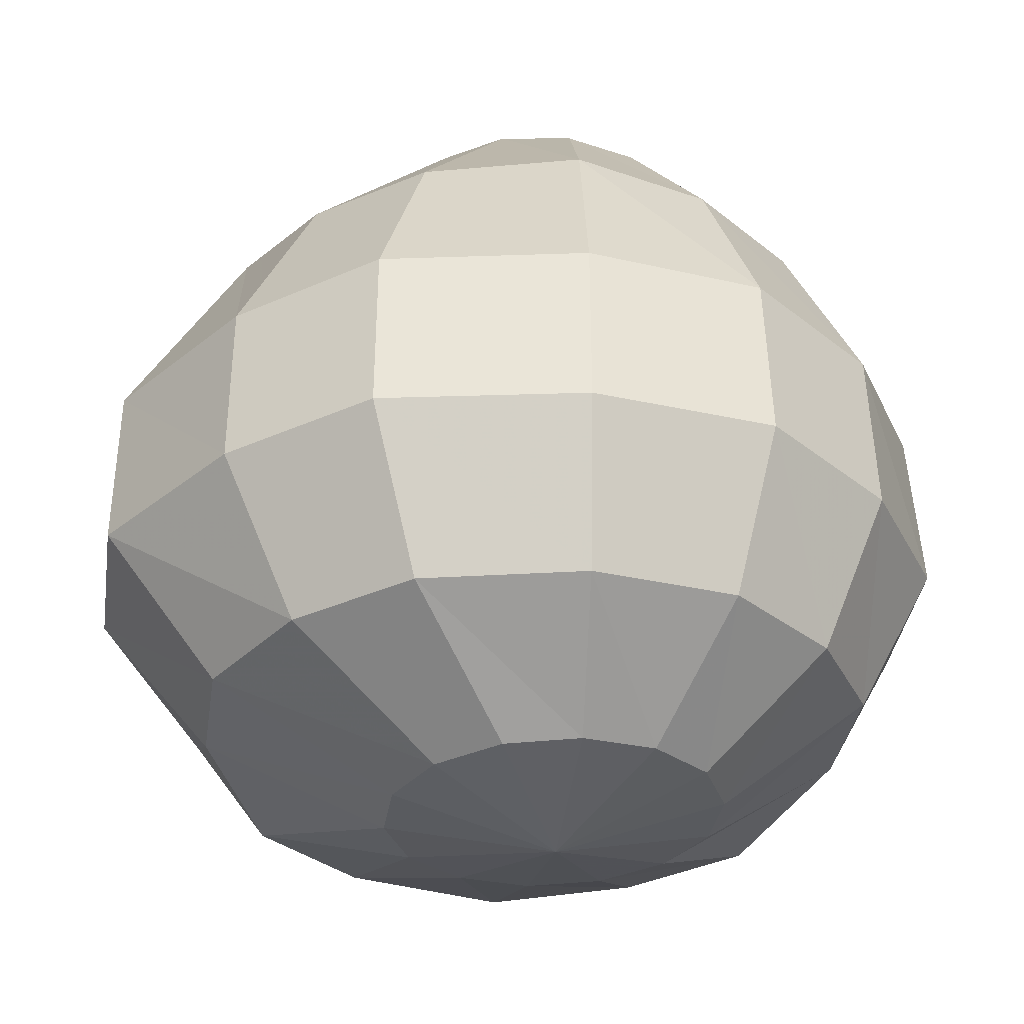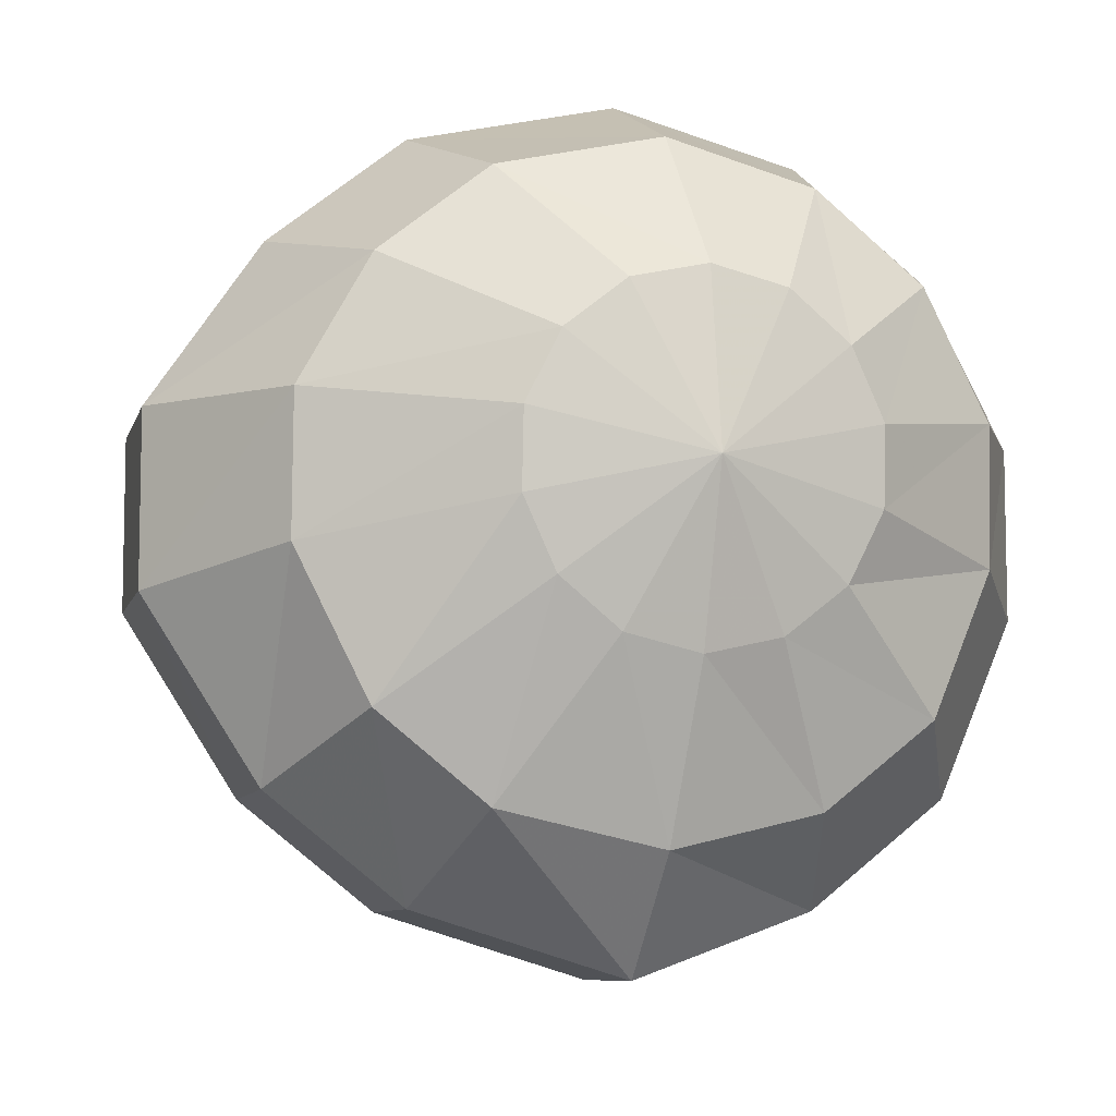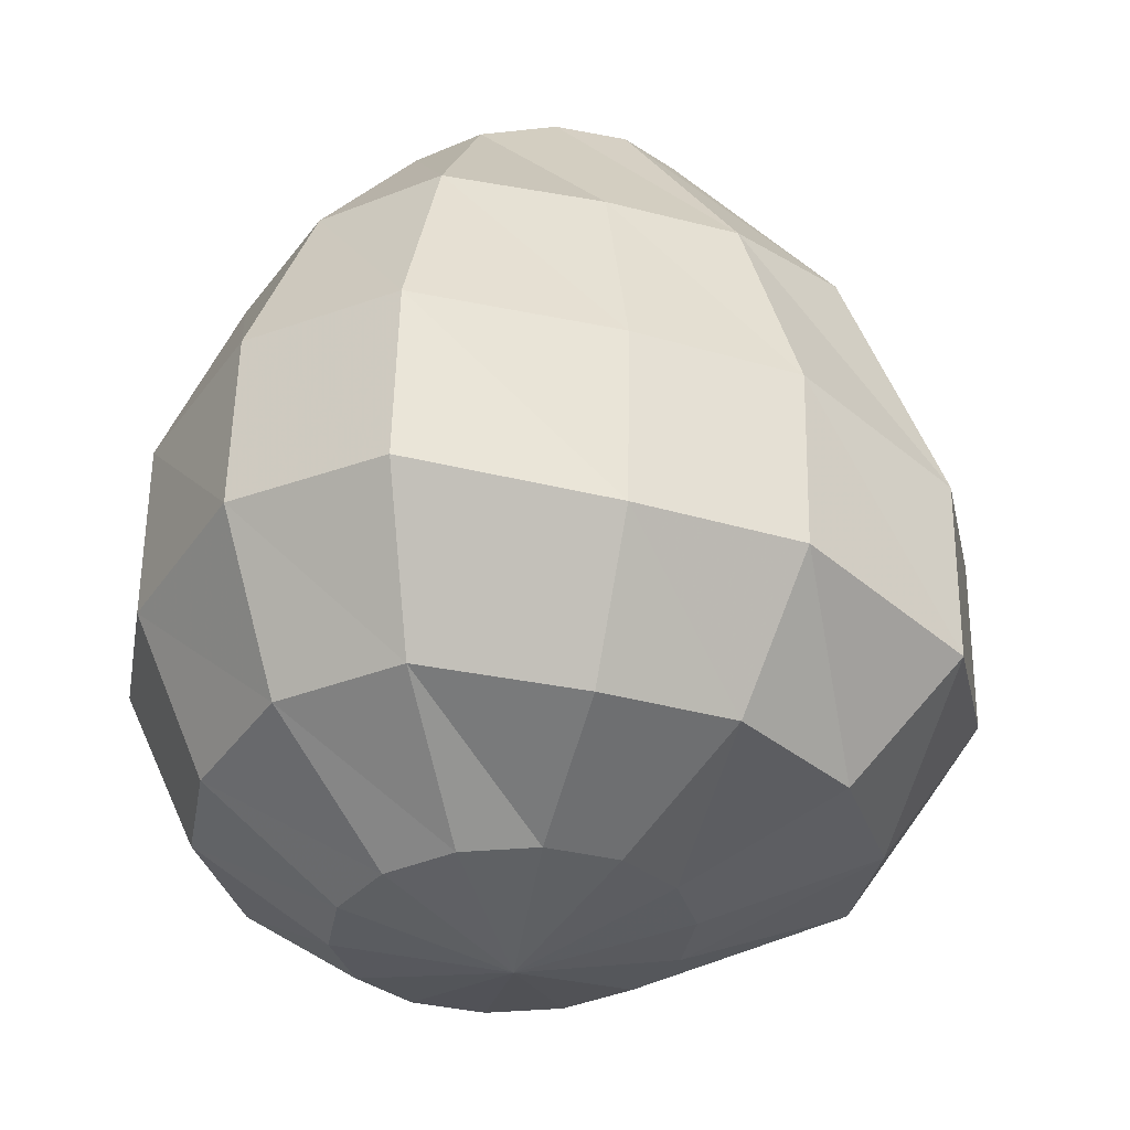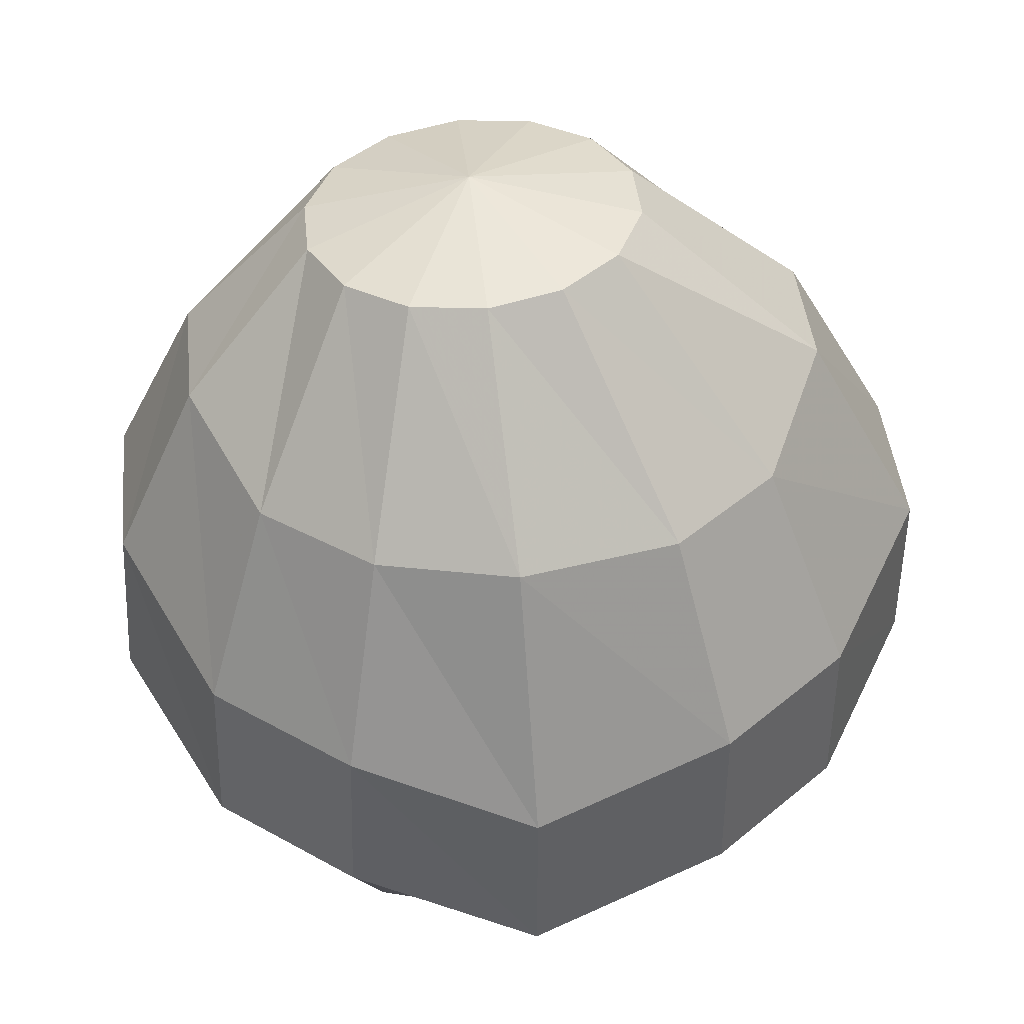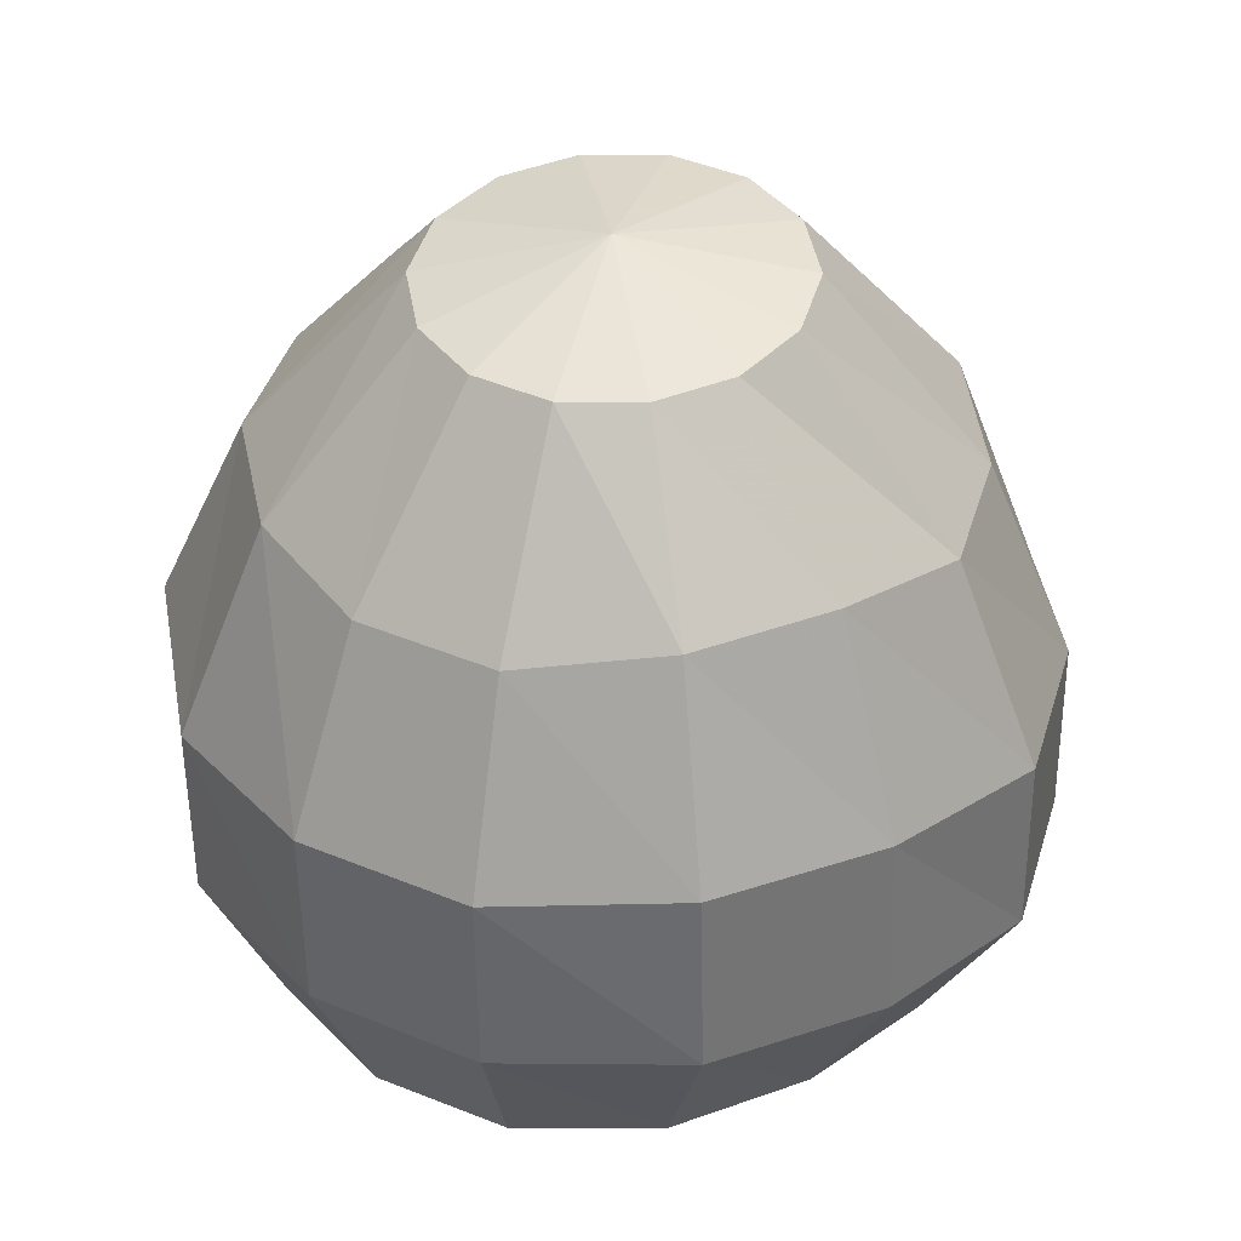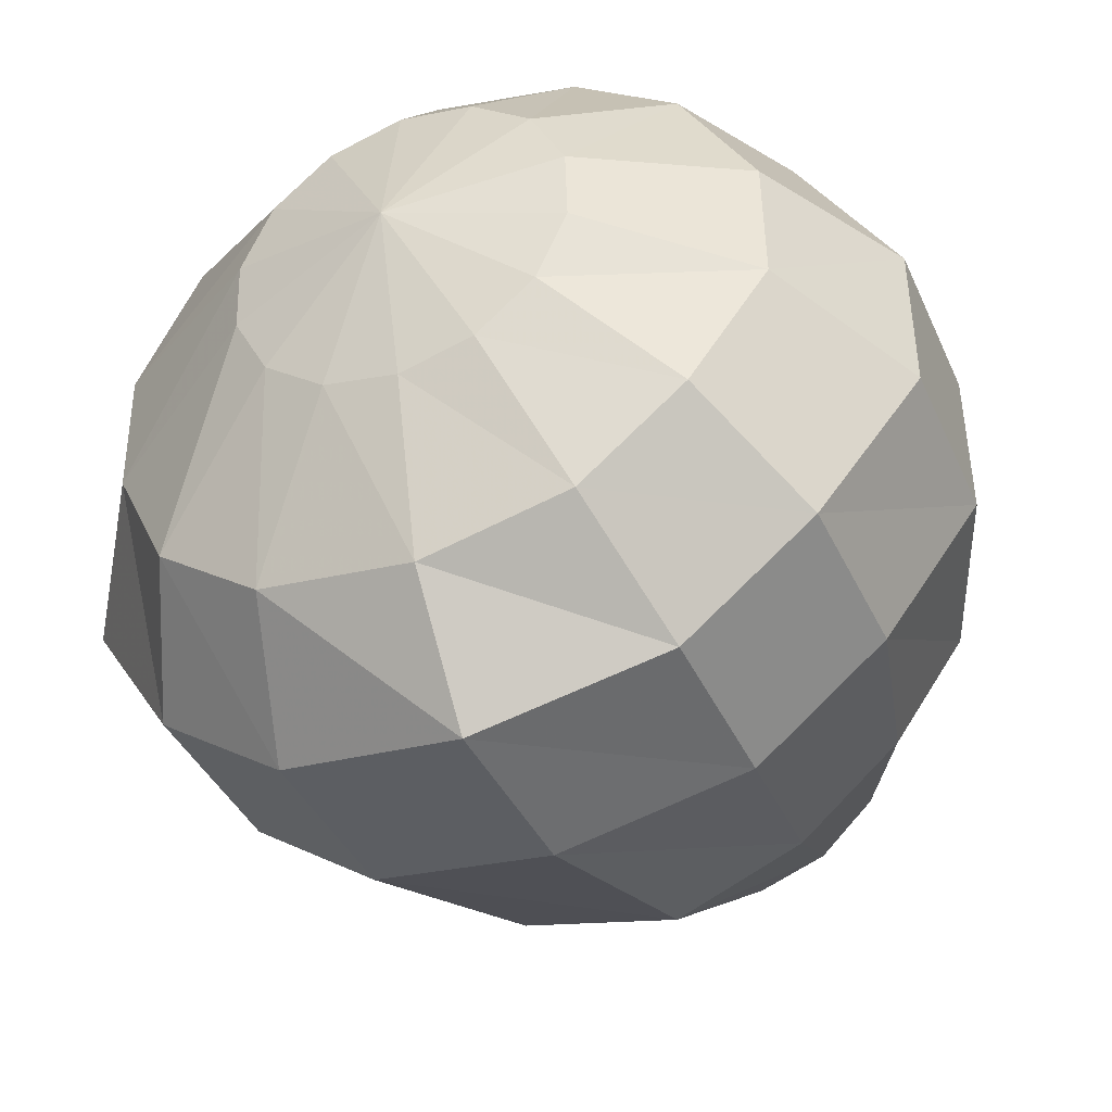
<metadata>
{"format":"obj","ext":"obj","renderer":"f3d","projection":"perspective","resolution":1024,"background":"white","views":[{"elev":-36.4,"azim":171.7,"up":"+Z"},{"elev":-8.0,"azim":166.4,"up":"+Y"},{"elev":-29.1,"azim":-61.2,"up":"+Z"},{"elev":43.5,"azim":-5.9,"up":"+Z"},{"elev":38.7,"azim":-112.6,"up":"+Z"},{"elev":-44.8,"azim":-153.7,"up":"+Y"}]}
</metadata>
<code>
g Sphere01_s
v -2.129 0.5316 76.43
v -1.877 14.83 72.2
v -8.181 13.4 71.92
v -2.129 0.5316 76.43
v -13.25 9.37 71.87
v -2.129 0.5316 76.43
v -16.07 3.55 72.08
v -2.129 0.5316 76.43
v -16.1 -2.91 72.49
v -2.129 0.5316 76.43
v -13.32 -8.73 73.03
v -2.129 0.5316 76.43
v -8.281 -12.76 73.58
v -2.129 0.5316 76.43
v -1.987 -14.19 74.05
v -2.129 0.5316 76.43
v 4.318 -12.76 74.34
v -2.129 0.5316 76.43
v 9.385 -8.73 74.38
v -2.129 0.5316 76.43
v 12.21 -2.91 74.18
v -2.129 0.5316 76.43
v 12.23 3.55 73.76
v -2.129 0.5316 76.43
v 9.454 9.37 73.23
v -2.129 0.5316 76.43
v 4.417 13.4 72.67
v -2.129 0.5316 76.43
v -1.877 14.83 72.2
v -12.38 23.96 57.14
v -0.6399 26.65 57.89
v -21.5 16.69 57.29
v -27.07 5.759 59.48
v -27.1 -5.893 59.85
v -21.59 -17.82 56.57
v -12.49 -25.08 56.72
v -0.813 -28.48 57.43
v 12.77 -25.07 56.6
v 21.89 -17.8 56.64
v 27.74 -5.876 60.13
v 27.76 5.776 59.76
v 21.98 16.7 57.37
v 12.88 23.97 57.02
v -0.6399 26.65 57.89
v -15.45 30.12 41.53
v -3.4e-05 33.89 40.15
v -26.81 21.05 41.86
v -34.37 7.411 43.94
v -34.37 -7.133 43.94
v -26.89 -22.47 39.73
v -15.52 -31.54 39.39
v -0.1474 -37.01 35.88
v 17.06 -31.52 38.44
v 28.43 -22.45 38.47
v 37.77 -7.099 41.1
v 37.77 7.446 41.1
v 28.5 21.07 40.61
v 17.13 30.14 40.57
v -3.4e-05 33.89 40.15
v -15.89 30.12 26.62
v -3.3e-05 33.89 25.23
v -27.25 21.05 26.96
v -35.25 7.411 29.05
v -35.25 -7.133 29.05
v -27.32 -22.47 24.82
v -15.96 -31.54 24.49
v -0.1474 -37.01 20.97
v 17.1 -31.52 23.52
v 28.47 -22.45 23.56
v 37.85 -7.099 26.18
v 37.85 7.446 26.18
v 28.55 21.07 25.69
v 17.18 30.14 25.66
v -3.3e-05 33.89 25.23
v -13.25 24.74 13.19
v -0.7268 27.82 12.19
v -22.35 17.47 13.7
v -28.32 6.935 15.31
v -28.29 -4.714 15.71
v -22.36 -17.03 13.04
v -13.24 -24.29 12.88
v -0.7041 -27.3 11.89
v 12.92 -24.28 11.88
v 22.02 -17.02 11.57
v 27.9 -4.696 13.1
v 27.88 6.953 12.69
v 22.03 17.48 12.22
v 12.91 24.75 12.2
v -0.7268 27.82 12.19
v -8.192 14.5 4.567
v -1.895 15.94 4.136
v -13.23 10.47 5.115
v -16.01 4.656 5.671
v -15.99 -1.8 6.126
v -13.16 -7.618 6.389
v -8.095 -11.64 6.408
v -1.788 -13.08 6.18
v 4.508 -11.64 5.749
v 9.547 -7.618 5.201
v 12.33 -1.8 4.645
v 12.31 4.657 4.19
v 9.481 10.47 3.927
v 4.412 14.5 3.908
v -1.895 15.94 4.136
v -2.015 1.195 1.851
v -2.015 1.195 1.851
v -2.015 1.195 1.851
v -2.015 1.195 1.851
v -2.015 1.195 1.851
v -2.015 1.195 1.851
v -2.015 1.195 1.851
v -2.015 1.195 1.851
v -2.015 1.195 1.851
v -2.015 1.195 1.851
v -2.015 1.195 1.851
v -2.015 1.195 1.851
v -2.015 1.195 1.851
v -2.015 1.195 1.851
f 1 2 3
f 4 3 5
f 6 5 7
f 8 7 9
f 10 9 11
f 12 11 13
f 14 13 15
f 16 15 17
f 18 17 19
f 20 19 21
f 22 21 23
f 24 23 25
f 26 25 27
f 28 27 29
f 30 3 2
f 2 31 30
f 32 5 3
f 3 30 32
f 33 7 5
f 5 32 33
f 34 9 7
f 7 33 34
f 35 11 9
f 9 34 35
f 36 13 11
f 11 35 36
f 37 15 13
f 13 36 37
f 38 17 15
f 15 37 38
f 39 19 17
f 17 38 39
f 40 21 19
f 19 39 40
f 41 23 21
f 21 40 41
f 42 25 23
f 23 41 42
f 43 27 25
f 25 42 43
f 44 29 27
f 27 43 44
f 45 30 31
f 31 46 45
f 47 32 30
f 30 45 47
f 48 33 32
f 32 47 48
f 49 34 33
f 33 48 49
f 50 35 34
f 34 49 50
f 51 36 35
f 35 50 51
f 52 37 36
f 36 51 52
f 53 38 37
f 37 52 53
f 54 39 38
f 38 53 54
f 55 40 39
f 39 54 55
f 56 41 40
f 40 55 56
f 57 42 41
f 41 56 57
f 58 43 42
f 42 57 58
f 59 44 43
f 43 58 59
f 60 45 46
f 46 61 60
f 62 47 45
f 45 60 62
f 63 48 47
f 47 62 63
f 64 49 48
f 48 63 64
f 65 50 49
f 49 64 65
f 66 51 50
f 50 65 66
f 67 52 51
f 51 66 67
f 68 53 52
f 52 67 68
f 69 54 53
f 53 68 69
f 70 55 54
f 54 69 70
f 71 56 55
f 55 70 71
f 72 57 56
f 56 71 72
f 73 58 57
f 57 72 73
f 74 59 58
f 58 73 74
f 75 60 61
f 61 76 75
f 77 62 60
f 60 75 77
f 78 63 62
f 62 77 78
f 79 64 63
f 63 78 79
f 80 65 64
f 64 79 80
f 81 66 65
f 65 80 81
f 82 67 66
f 66 81 82
f 83 68 67
f 67 82 83
f 84 69 68
f 68 83 84
f 85 70 69
f 69 84 85
f 86 71 70
f 70 85 86
f 87 72 71
f 71 86 87
f 88 73 72
f 72 87 88
f 89 74 73
f 73 88 89
f 90 75 76
f 76 91 90
f 92 77 75
f 75 90 92
f 93 78 77
f 77 92 93
f 94 79 78
f 78 93 94
f 95 80 79
f 79 94 95
f 96 81 80
f 80 95 96
f 97 82 81
f 81 96 97
f 98 83 82
f 82 97 98
f 99 84 83
f 83 98 99
f 100 85 84
f 84 99 100
f 101 86 85
f 85 100 101
f 102 87 86
f 86 101 102
f 103 88 87
f 87 102 103
f 104 89 88
f 88 103 104
f 105 90 91
f 106 92 90
f 107 93 92
f 108 94 93
f 109 95 94
f 110 96 95
f 111 97 96
f 112 98 97
f 113 99 98
f 114 100 99
f 115 101 100
f 116 102 101
f 117 103 102
f 118 104 103

</code>
